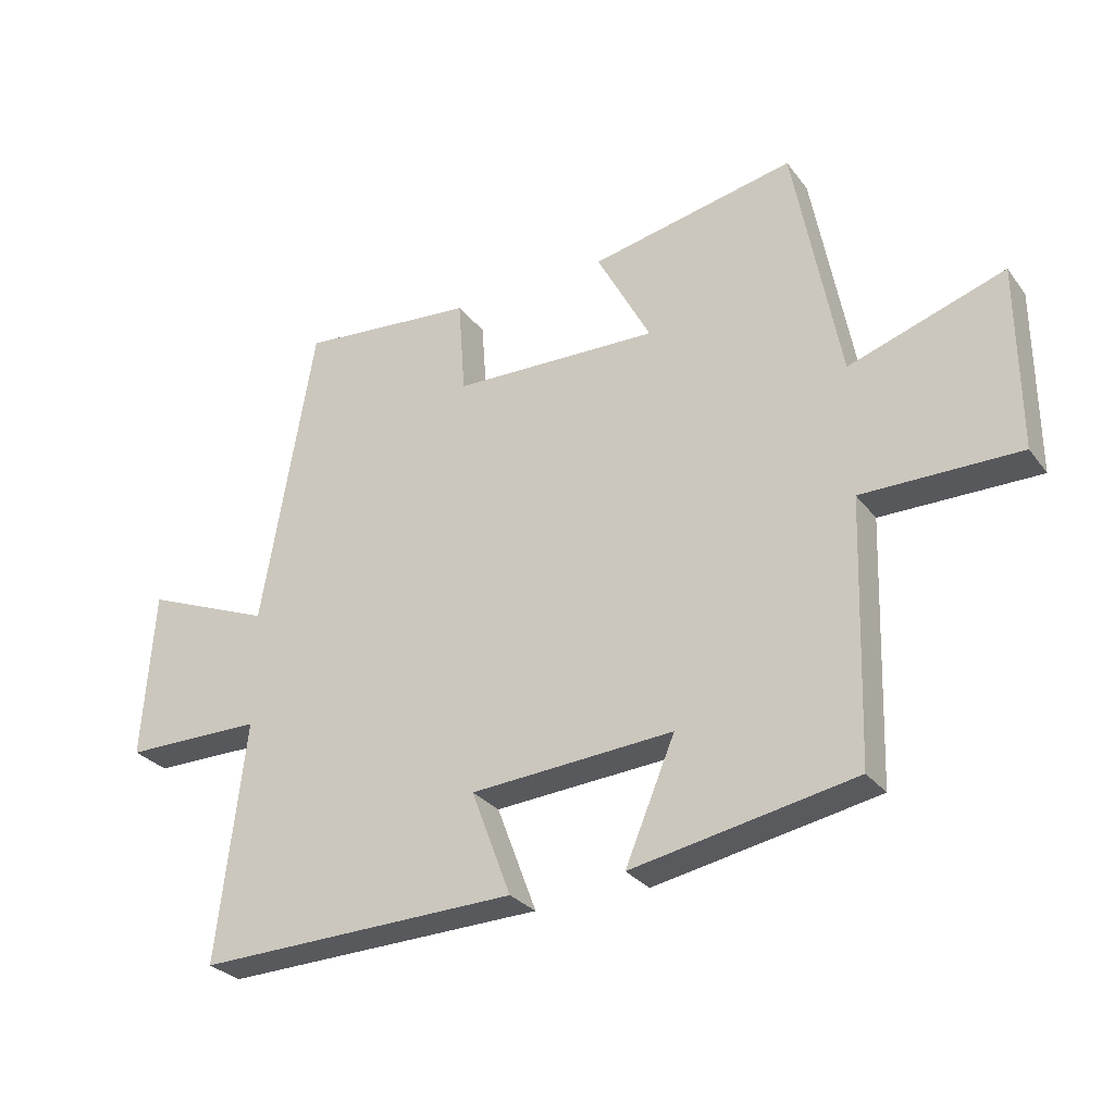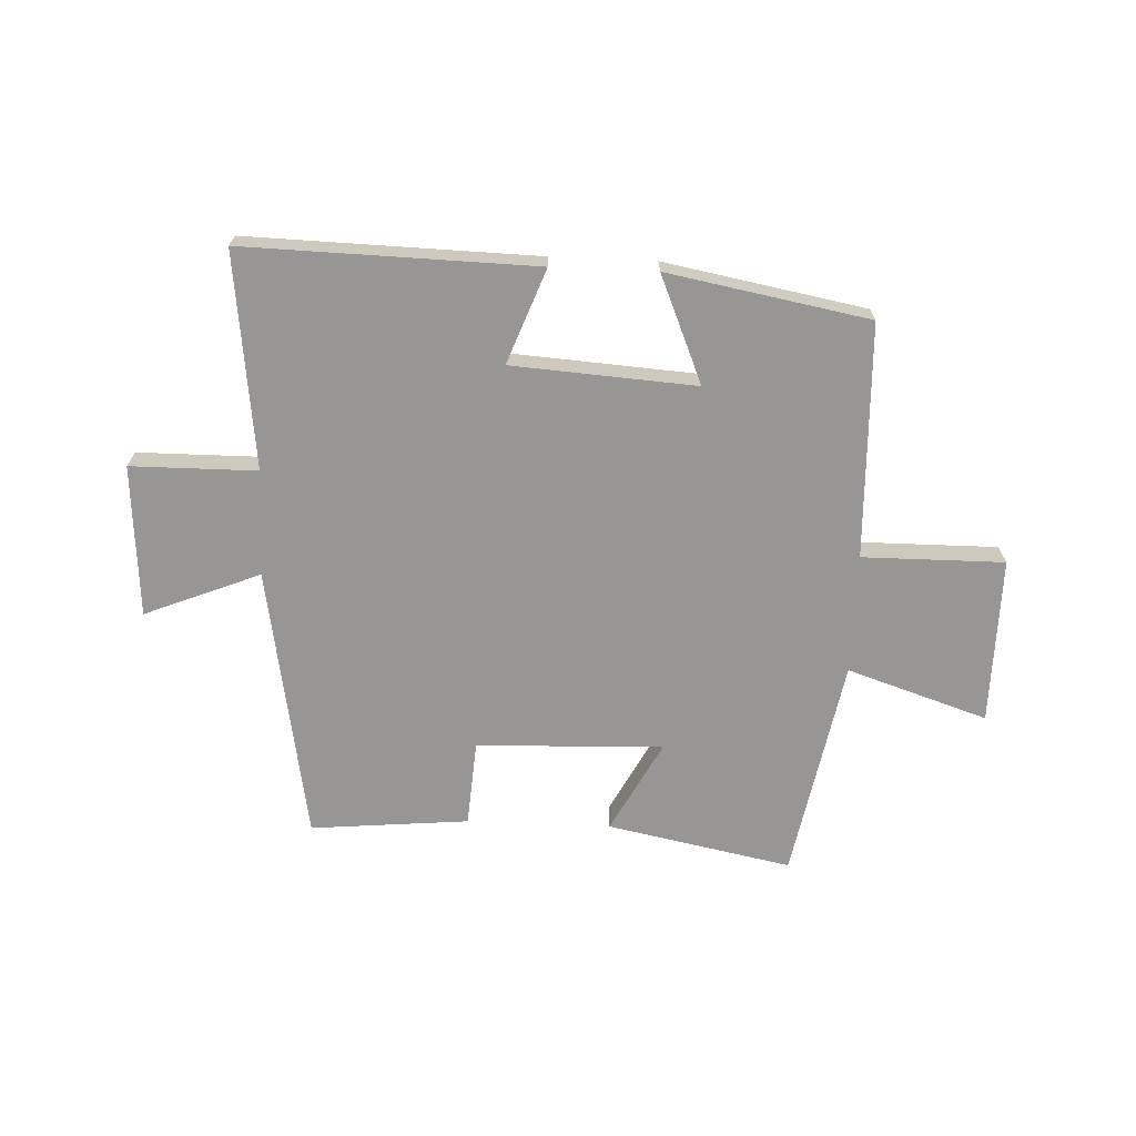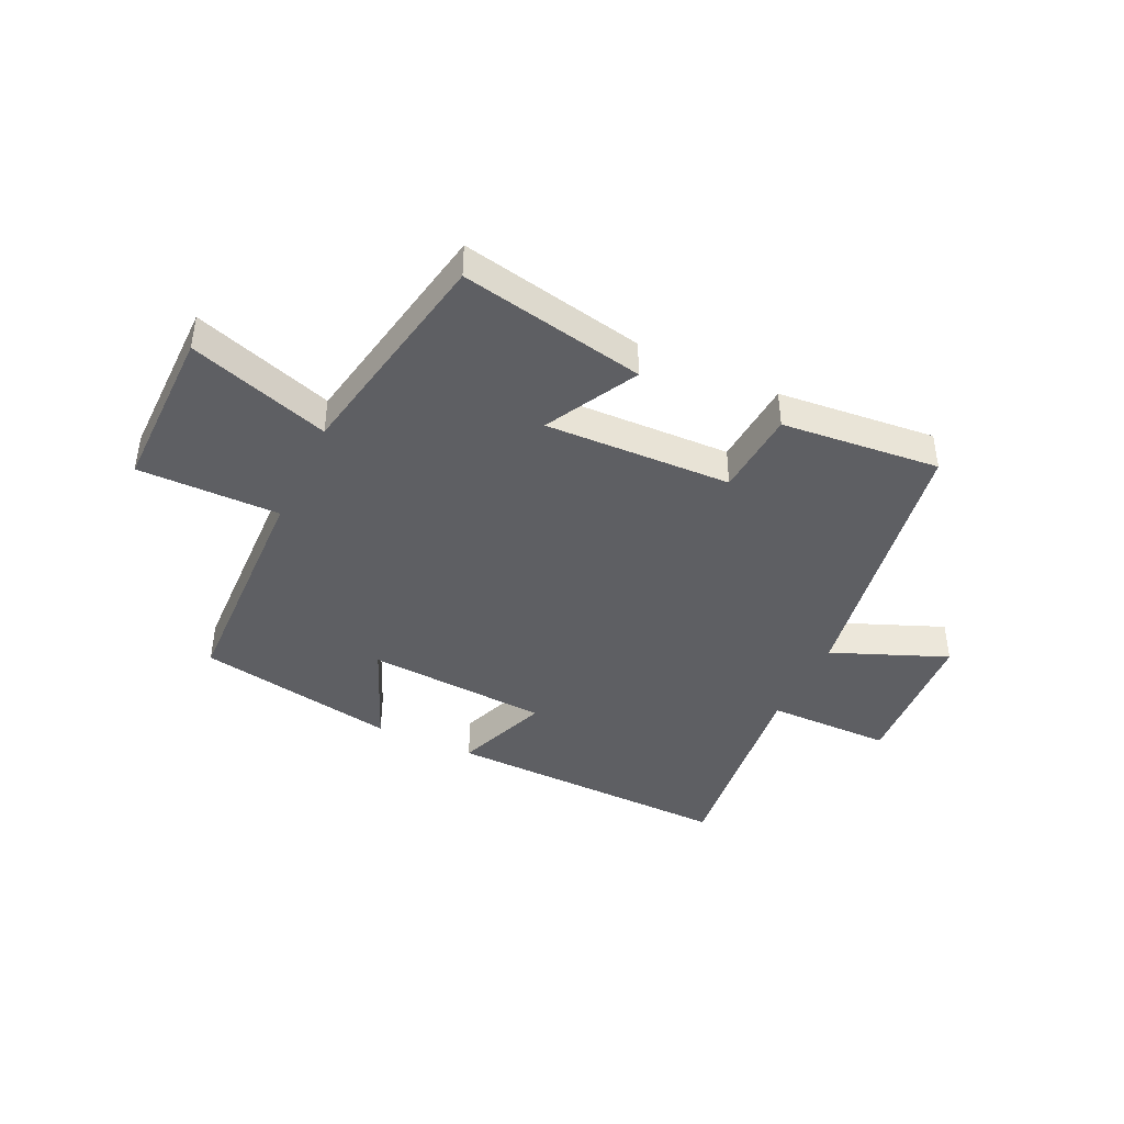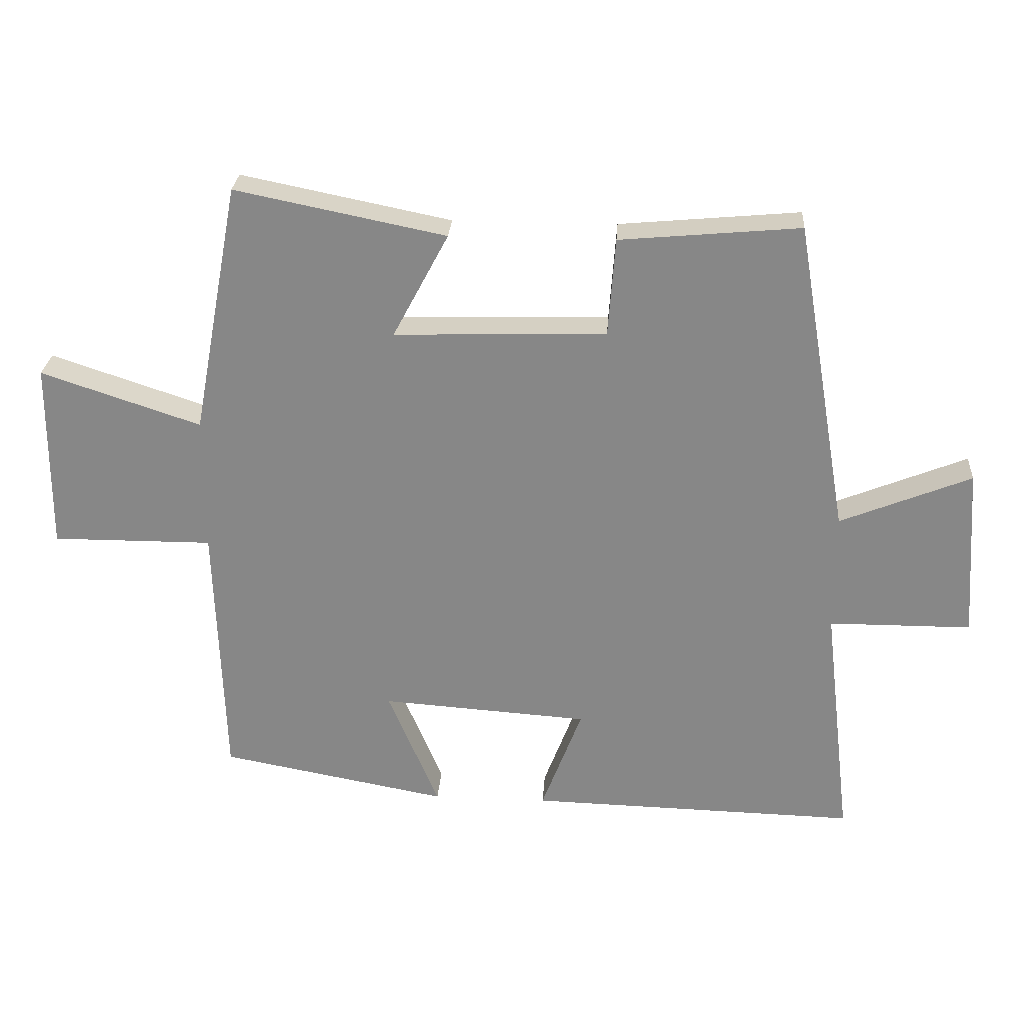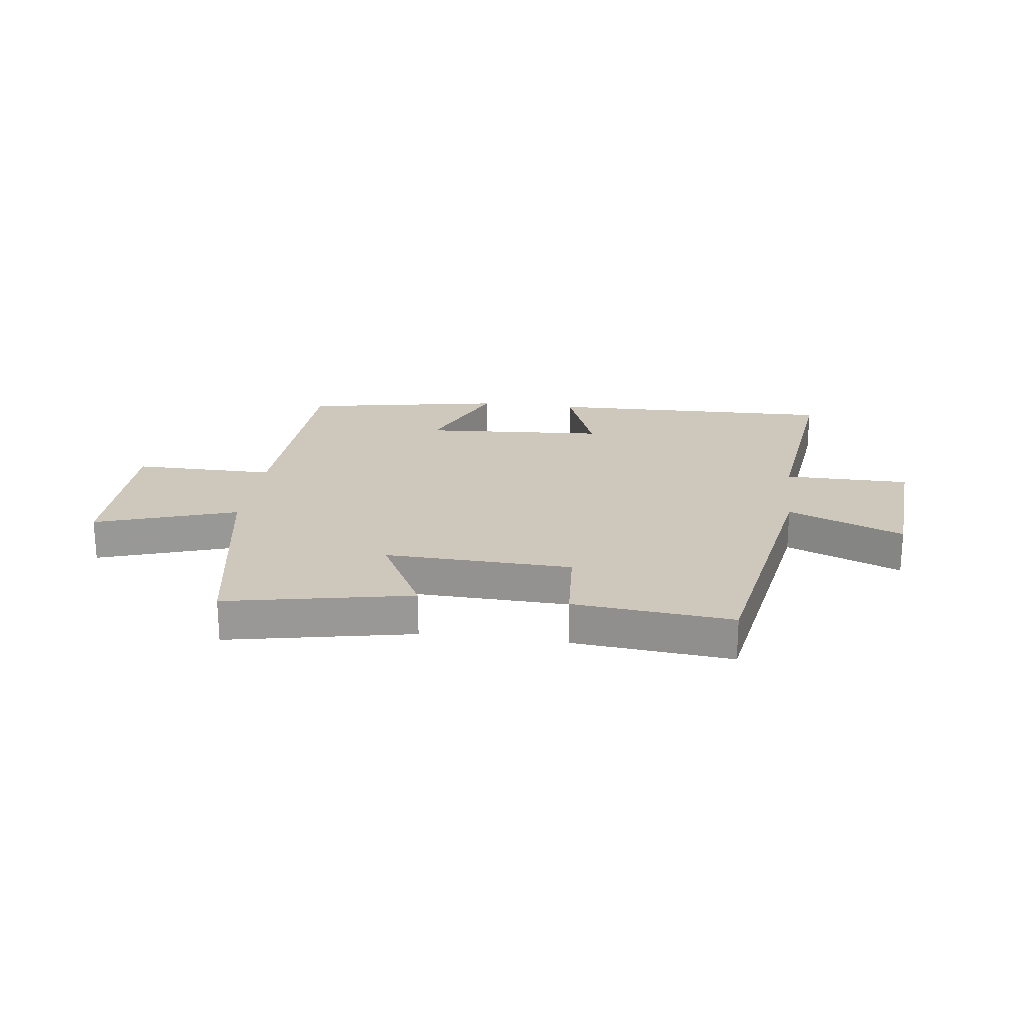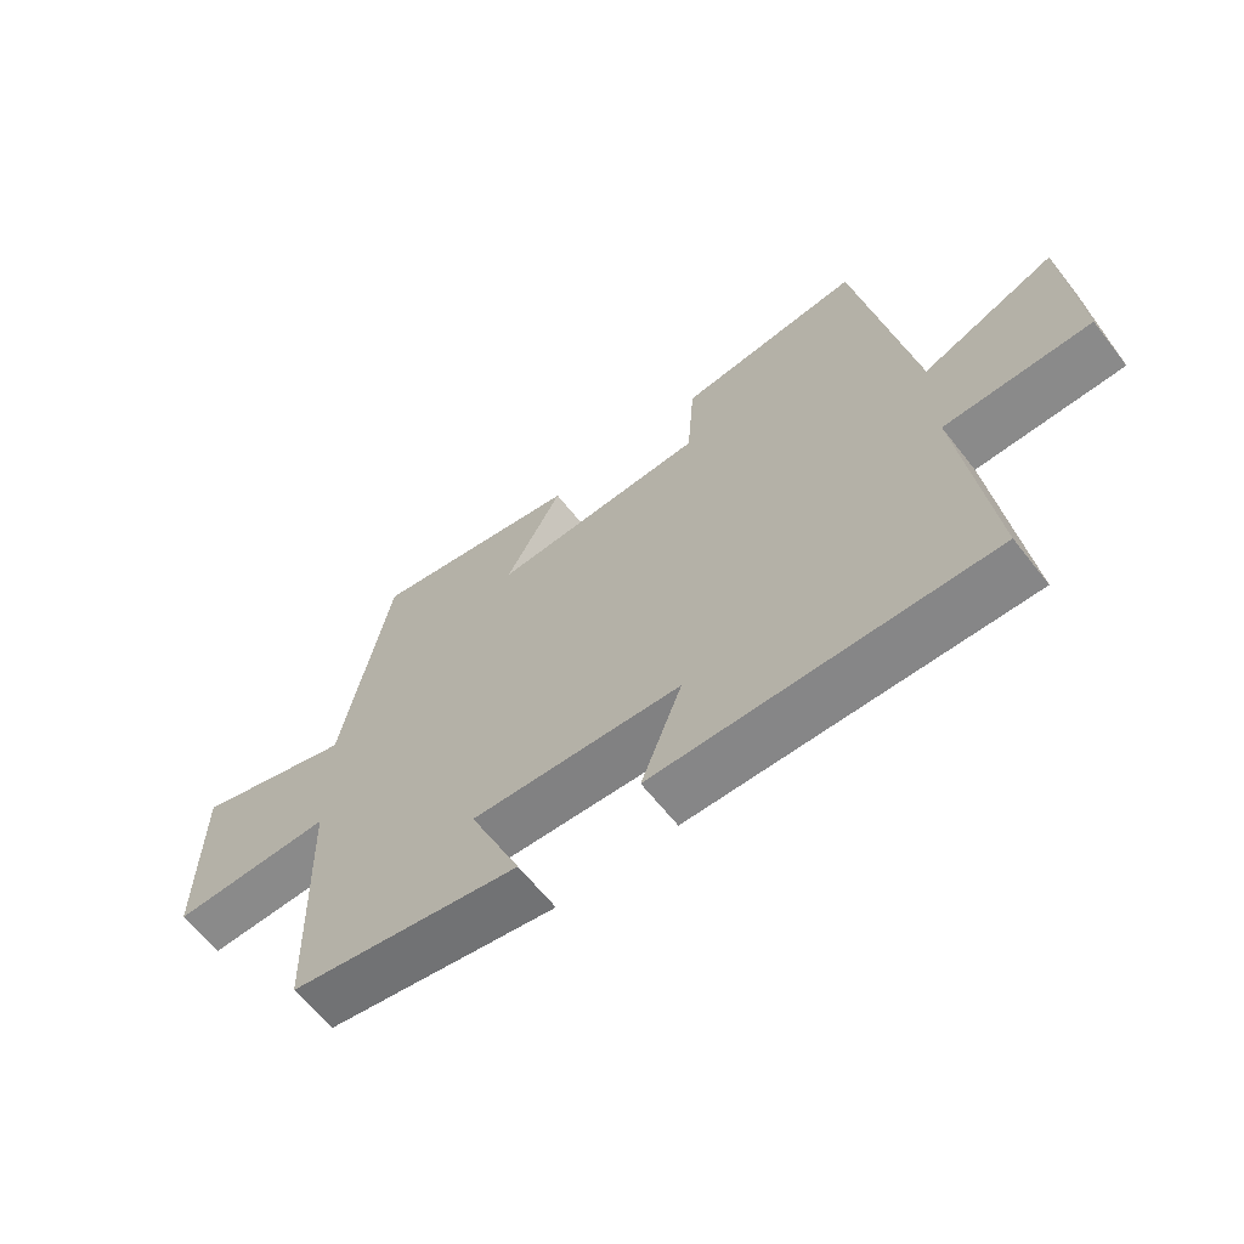
<metadata>
{"format":"obj","ext":"obj","renderer":"f3d","projection":"perspective","resolution":1024,"background":"white","views":[{"elev":-28.8,"azim":-150.3,"up":"+Z"},{"elev":-68.0,"azim":177.6,"up":"+Y"},{"elev":-41.9,"azim":-25.2,"up":"+Y"},{"elev":26.9,"azim":3.8,"up":"+Z"},{"elev":21.8,"azim":7.6,"up":"+Y"},{"elev":-63.3,"azim":38.0,"up":"+Z"}]}
</metadata>
<code>
v -0.487 0.07 -0.435
v -0.5 0.07 -0.028
v -0.746 0.07 -0.029
v -0.744 0.07 0.261
v -0.5 0.07 0.18
v -0.428 0.07 0.565
v -0.107 0.07 0.5
v -0.192 0.07 0.34
v 0.132 0.07 0.35
v 0.143 0.07 0.5
v 0.418 0.07 0.525
v 0.5 0.07 0.045
v 0.7 0.07 0.126
v 0.718 0.07 -0.138
v 0.5 0.07 -0.139
v 0.544 0.07 -0.513
v 0.04 0.07 -0.5
v 0.102 0.07 -0.336
v -0.216 0.07 -0.314
v -0.138 0.07 -0.5
v -0.487 0 -0.435
v -0.5 0 -0.028
v -0.746 0 -0.029
v -0.744 0 0.261
v -0.5 0 0.18
v -0.428 0 0.565
v -0.107 0 0.5
v -0.192 0 0.34
v 0.132 0 0.35
v 0.143 0 0.5
v 0.418 0 0.525
v 0.5 0 0.045
v 0.7 0 0.126
v 0.718 0 -0.138
v 0.5 0 -0.139
v 0.544 0 -0.513
v 0.04 0 -0.5
v 0.102 0 -0.336
v -0.216 0 -0.314
v -0.138 0 -0.5
f 19 20 1 2
f 18 19 2
f 15 16 17 18
f 15 18 2
f 12 13 14 15
f 11 12 15
f 10 11 15
f 9 10 15
f 8 9 15 2
f 7 8 2
f 6 7 2
f 5 6 2
f 2 3 4 5
f 22 21 40 39
f 22 39 38
f 38 37 36 35
f 22 38 35
f 35 34 33 32
f 35 32 31
f 35 31 30
f 35 30 29
f 22 35 29 28
f 22 28 27
f 22 27 26
f 22 26 25
f 25 24 23 22
f 1 21 22 2
f 2 22 23 3
f 3 23 24 4
f 4 24 25 5
f 5 25 26 6
f 6 26 27 7
f 7 27 28 8
f 8 28 29 9
f 9 29 30 10
f 10 30 31 11
f 11 31 32 12
f 12 32 33 13
f 13 33 34 14
f 14 34 35 15
f 15 35 36 16
f 16 36 37 17
f 17 37 38 18
f 18 38 39 19
f 19 39 40 20
f 20 40 21 1

</code>
